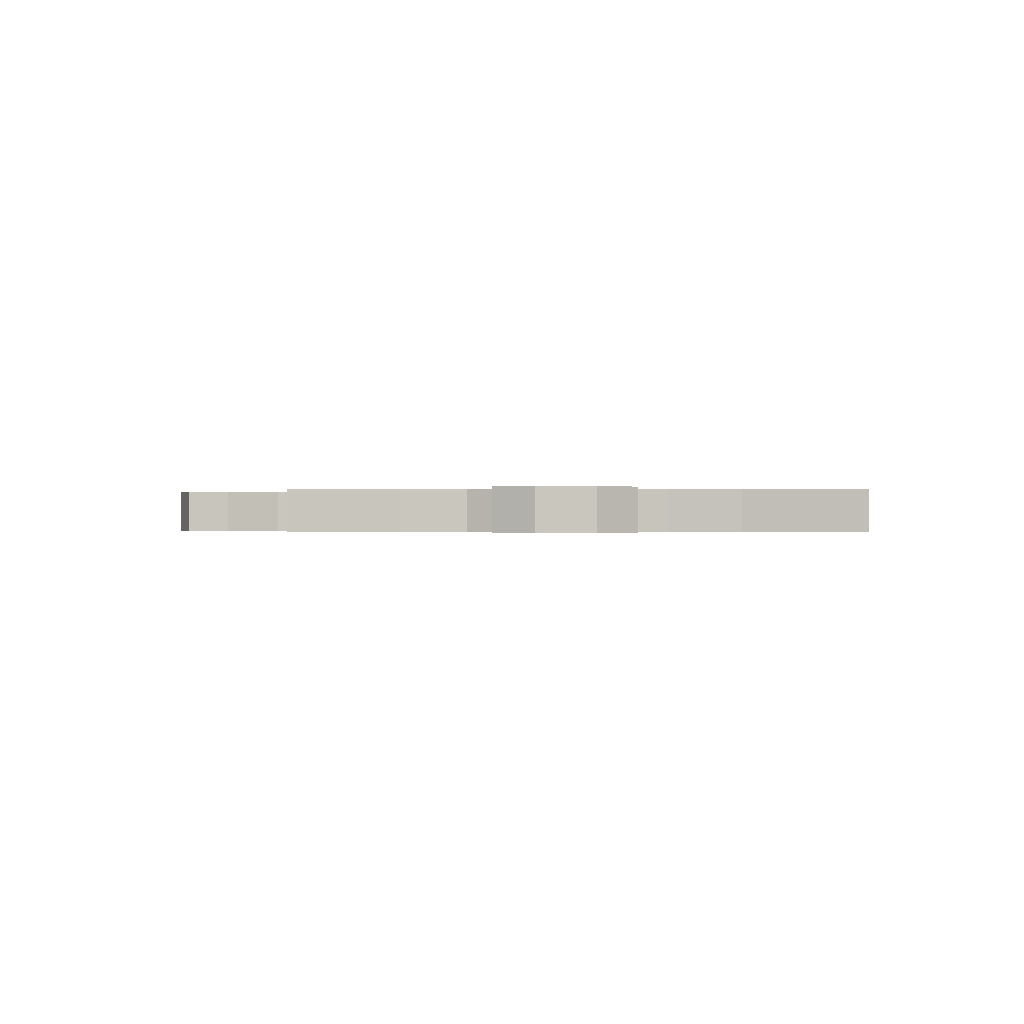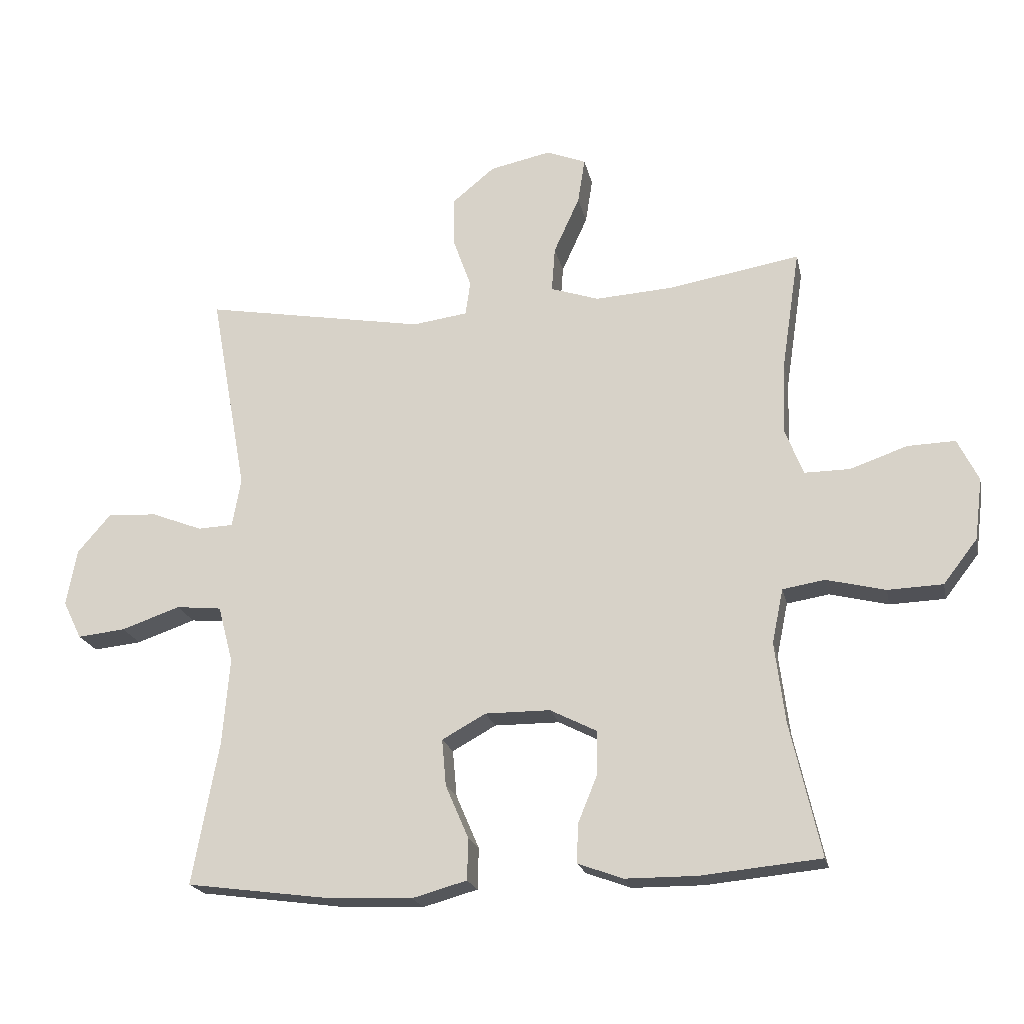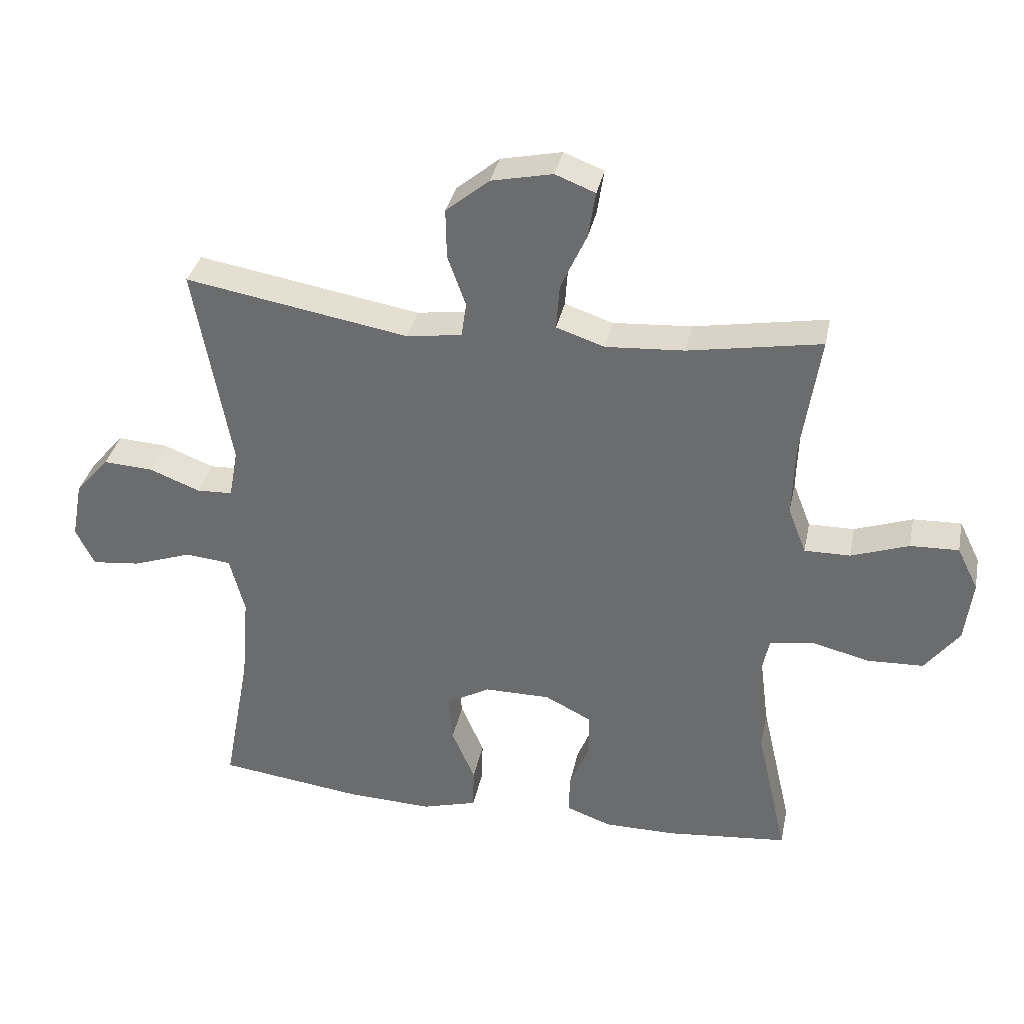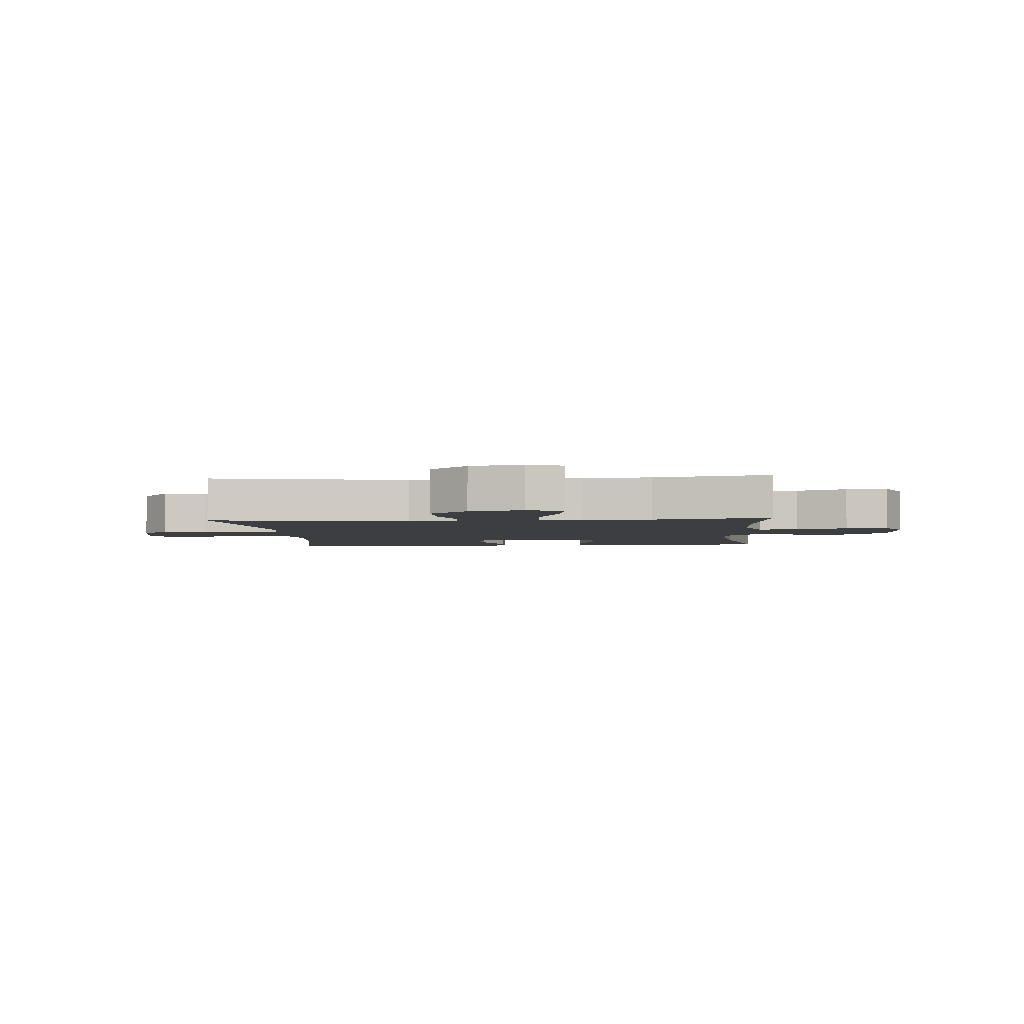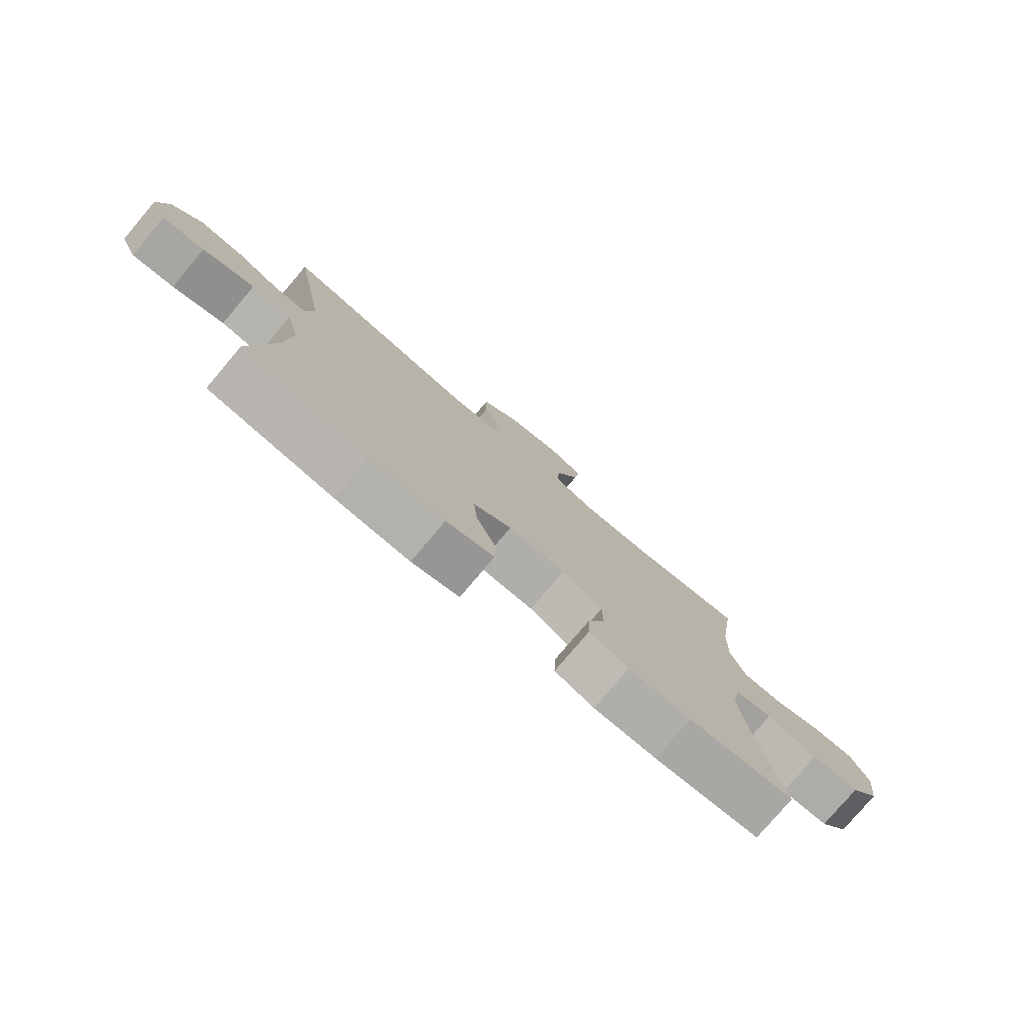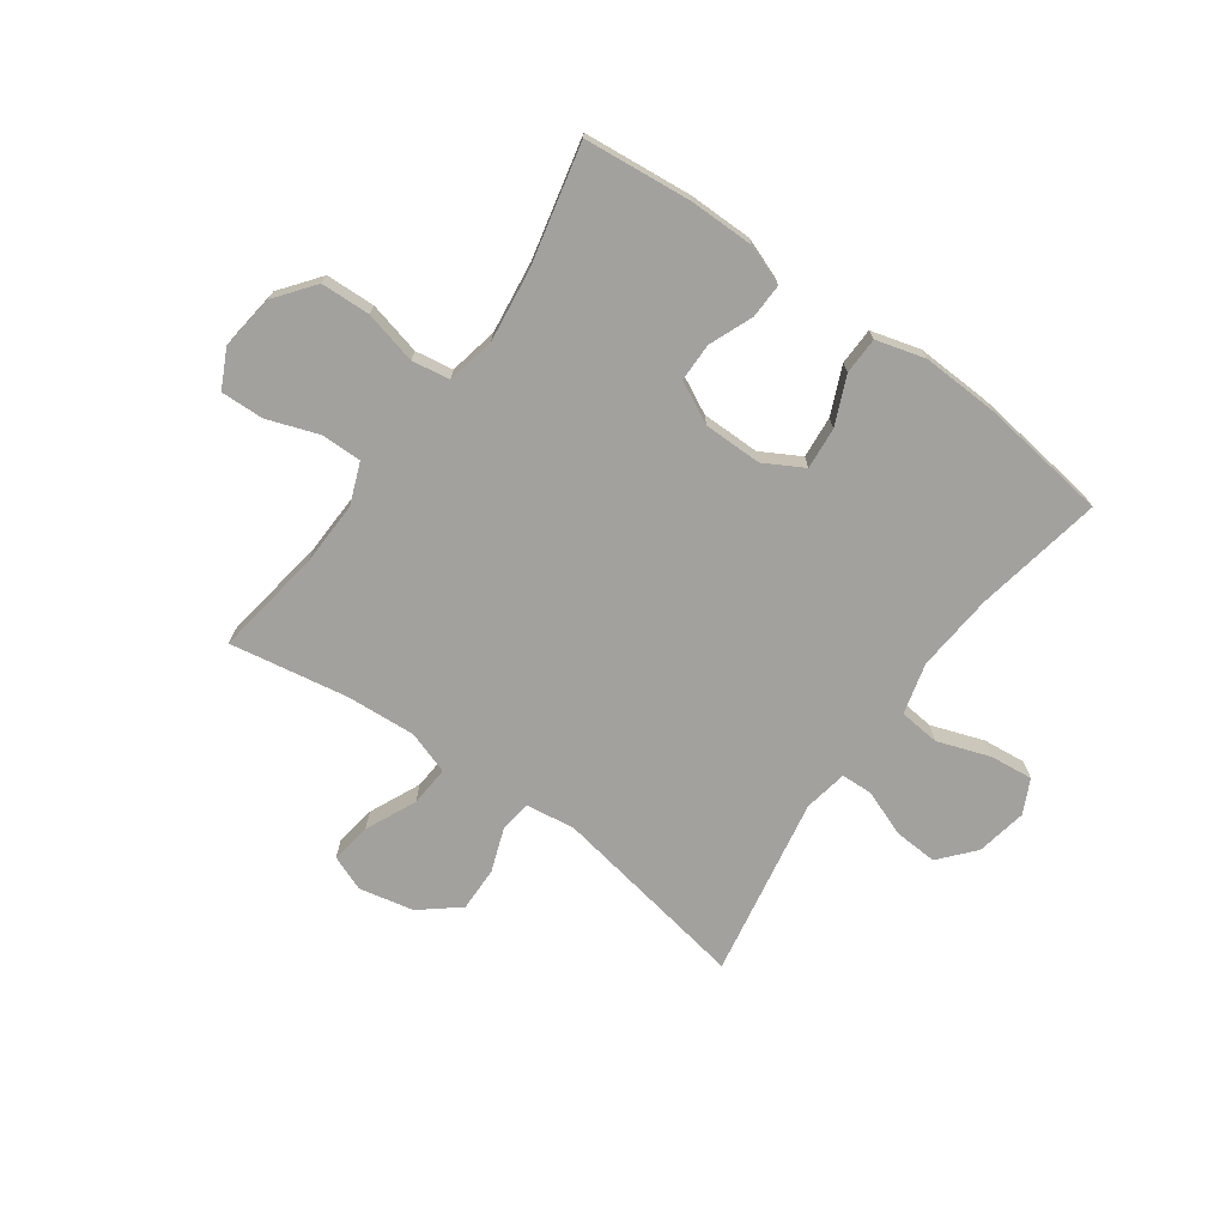
<metadata>
{"format":"obj","ext":"obj","renderer":"f3d","projection":"perspective","resolution":1024,"background":"white","views":[{"elev":-0.3,"azim":88.4,"up":"+Y"},{"elev":-20.1,"azim":11.8,"up":"+Z"},{"elev":34.6,"azim":11.5,"up":"+Z"},{"elev":-3.6,"azim":4.4,"up":"+Y"},{"elev":-77.8,"azim":-40.2,"up":"+Z"},{"elev":-72.0,"azim":144.4,"up":"+Y"}]}
</metadata>
<code>
o path7070
v 0.443 0.0375 -0.3182
v 0.4266 0.0375 -0.1897
v 0.4446 0.0375 -0.1031
v 0.5121 0.0375 -0.09211
v 0.6061 0.0375 -0.1151
v 0.6941 0.0375 -0.1117
v 0.7484 0.0375 -0.04138
v 0.7606 0.0375 0.05692
v 0.7273 0.0375 0.1243
v 0.651 0.0375 0.1217
v 0.5595 0.0375 0.08982
v 0.4871 0.0375 0.08925
v 0.4586 0.0375 0.1622
v 0.4624 0.0375 0.2771
v 0.4916 0.0375 0.4707
v 0.2812 0.0375 0.4345
v 0.1571 0.0375 0.4265
v 0.08031 0.0375 0.452
v 0.08553 0.0375 0.5236
v 0.1268 0.0375 0.6141
v 0.1382 0.0375 0.6864
v 0.0748 0.0375 0.7113
v -0.02231 0.0375 0.6907
v -0.0908 0.0375 0.6346
v -0.08932 0.0375 0.5554
v -0.06057 0.0375 0.4759
v -0.06828 0.0375 0.4213
v -0.1563 0.0375 0.4091
v -0.5103 0.0375 0.4707
v -0.4522 0.0375 0.1487
v -0.4662 0.0375 0.07098
v -0.5227 0.0375 0.06859
v -0.6034 0.0375 0.09994
v -0.6823 0.0375 0.1048
v -0.7361 0.0375 0.04277
v -0.7528 0.0375 -0.04754
v -0.7235 0.0375 -0.1077
v -0.6468 0.0375 -0.09967
v -0.553 0.0375 -0.0672
v -0.4804 0.0375 -0.07439
v -0.4567 0.0375 -0.1651
v -0.4681 0.0375 -0.3024
v -0.5103 0.0375 -0.531
v -0.2823 0.0375 -0.5611
v -0.1465 0.0375 -0.5668
v -0.05926 0.0375 -0.5424
v -0.05766 0.0375 -0.4766
v -0.09441 0.0375 -0.3913
v -0.101 0.0375 -0.3168
v -0.03128 0.0375 -0.278
v 0.07271 0.0375 -0.2782
v 0.1466 0.0375 -0.3156
v 0.1472 0.0375 -0.384
v 0.1155 0.0375 -0.4618
v 0.1137 0.0375 -0.5232
v 0.1853 0.0375 -0.5495
v 0.2992 0.0375 -0.5498
v 0.4916 0.0375 -0.531
v 0.443 -0.0375 -0.3182
v 0.4266 -0.0375 -0.1897
v 0.4446 -0.0375 -0.1031
v 0.5121 -0.0375 -0.09211
v 0.6061 -0.0375 -0.1151
v 0.6941 -0.0375 -0.1117
v 0.7484 -0.0375 -0.04138
v 0.7606 -0.0375 0.05692
v 0.7273 -0.0375 0.1243
v 0.651 -0.0375 0.1217
v 0.5595 -0.0375 0.08982
v 0.4871 -0.0375 0.08925
v 0.4586 -0.0375 0.1622
v 0.4624 -0.0375 0.2771
v 0.4916 -0.0375 0.4707
v 0.2812 -0.0375 0.4345
v 0.1571 -0.0375 0.4265
v 0.08031 -0.0375 0.452
v 0.08553 -0.0375 0.5236
v 0.1268 -0.0375 0.6141
v 0.1382 -0.0375 0.6864
v 0.0748 -0.0375 0.7113
v -0.02231 -0.0375 0.6907
v -0.0908 -0.0375 0.6346
v -0.08932 -0.0375 0.5554
v -0.06057 -0.0375 0.4759
v -0.06828 -0.0375 0.4213
v -0.1563 -0.0375 0.4091
v -0.5103 -0.0375 0.4707
v -0.4522 -0.0375 0.1487
v -0.4662 -0.0375 0.07098
v -0.5227 -0.0375 0.06859
v -0.6034 -0.0375 0.09994
v -0.6823 -0.0375 0.1048
v -0.7361 -0.0375 0.04277
v -0.7528 -0.0375 -0.04754
v -0.7235 -0.0375 -0.1077
v -0.6468 -0.0375 -0.09967
v -0.553 -0.0375 -0.0672
v -0.4804 -0.0375 -0.07439
v -0.4567 -0.0375 -0.1651
v -0.4681 -0.0375 -0.3024
v -0.5103 -0.0375 -0.531
v -0.2823 -0.0375 -0.5611
v -0.1465 -0.0375 -0.5668
v -0.05926 -0.0375 -0.5424
v -0.05766 -0.0375 -0.4766
v -0.09441 -0.0375 -0.3913
v -0.101 -0.0375 -0.3168
v -0.03128 -0.0375 -0.278
v 0.07271 -0.0375 -0.2782
v 0.1466 -0.0375 -0.3156
v 0.1472 -0.0375 -0.384
v 0.1155 -0.0375 -0.4618
v 0.1137 -0.0375 -0.5232
v 0.1853 -0.0375 -0.5495
v 0.2992 -0.0375 -0.5498
v 0.4916 -0.0375 -0.531
v 0.1382 0.0375 0.6864
v 0.1382 0.0375 0.6864
v 0.0748 0.0375 0.7113
v -0.02231 0.0375 0.6907
v -0.0908 0.0375 0.6346
v 0.1268 0.0375 0.6141
v -0.08932 0.0375 0.5554
v 0.08553 0.0375 0.5236
v -0.06057 0.0375 0.4759
v 0.08031 0.0375 0.452
v 0.08031 0.0375 0.452
v -0.06828 0.0375 0.4213
v -0.06828 0.0375 0.4213
v 0.4916 0.0375 0.4707
v 0.4916 0.0375 0.4707
v 0.2812 0.0375 0.4345
v 0.1571 0.0375 0.4265
v -0.1563 0.0375 0.4091
v -0.5103 0.0375 0.4707
v -0.5103 0.0375 0.4707
v 0.4624 0.0375 0.2771
v 0.4586 0.0375 0.1622
v -0.4522 0.0375 0.1487
v 0.4871 0.0375 0.08925
v 0.4871 0.0375 0.08925
v -0.4662 0.0375 0.07098
v -0.4662 0.0375 0.07098
v 0.7606 0.0375 0.05692
v 0.7273 0.0375 0.1243
v 0.7273 0.0375 0.1243
v 0.651 0.0375 0.1217
v 0.5595 0.0375 0.08982
v -0.6034 0.0375 0.09994
v -0.6823 0.0375 0.1048
v -0.7361 0.0375 0.04277
v -0.5227 0.0375 0.06859
v 0.7484 0.0375 -0.04138
v -0.7528 0.0375 -0.04754
v 0.6941 0.0375 -0.1117
v -0.7235 0.0375 -0.1077
v -0.7235 0.0375 -0.1077
v -0.553 0.0375 -0.0672
v -0.4804 0.0375 -0.07439
v -0.4804 0.0375 -0.07439
v -0.6468 0.0375 -0.09967
v -0.4567 0.0375 -0.1651
v 0.6061 0.0375 -0.1151
v 0.5121 0.0375 -0.09211
v 0.4446 0.0375 -0.1031
v 0.4446 0.0375 -0.1031
v 0.4266 0.0375 -0.1897
v -0.4681 0.0375 -0.3024
v 0.443 0.0375 -0.3182
v -0.03128 0.0375 -0.278
v 0.07271 0.0375 -0.2782
v -0.101 0.0375 -0.3168
v -0.101 0.0375 -0.3168
v 0.1466 0.0375 -0.3156
v 0.1466 0.0375 -0.3156
v 0.1472 0.0375 -0.384
v -0.09441 0.0375 -0.3913
v 0.1155 0.0375 -0.4618
v -0.05766 0.0375 -0.4766
v 0.1137 0.0375 -0.5232
v 0.1137 0.0375 -0.5232
v -0.05926 0.0375 -0.5424
v -0.05926 0.0375 -0.5424
v -0.5103 0.0375 -0.531
v -0.5103 0.0375 -0.531
v 0.4916 0.0375 -0.531
v 0.4916 0.0375 -0.531
v 0.1853 0.0375 -0.5495
v 0.2992 0.0375 -0.5498
v -0.1465 0.0375 -0.5668
v -0.2823 0.0375 -0.5611
v 0.1382 -0.0375 0.6864
v 0.1382 -0.0375 0.6864
v 0.0748 -0.0375 0.7113
v -0.02231 -0.0375 0.6907
v -0.0908 -0.0375 0.6346
v 0.1268 -0.0375 0.6141
v -0.08932 -0.0375 0.5554
v 0.08553 -0.0375 0.5236
v -0.06057 -0.0375 0.4759
v 0.08031 -0.0375 0.452
v 0.08031 -0.0375 0.452
v -0.06828 -0.0375 0.4213
v -0.06828 -0.0375 0.4213
v 0.4916 -0.0375 0.4707
v 0.4916 -0.0375 0.4707
v 0.2812 -0.0375 0.4345
v 0.1571 -0.0375 0.4265
v -0.1563 -0.0375 0.4091
v -0.5103 -0.0375 0.4707
v -0.5103 -0.0375 0.4707
v 0.4624 -0.0375 0.2771
v 0.4586 -0.0375 0.1622
v -0.4522 -0.0375 0.1487
v 0.4871 -0.0375 0.08925
v 0.4871 -0.0375 0.08925
v -0.4662 -0.0375 0.07098
v -0.4662 -0.0375 0.07098
v 0.7606 -0.0375 0.05692
v 0.7273 -0.0375 0.1243
v 0.7273 -0.0375 0.1243
v 0.651 -0.0375 0.1217
v 0.5595 -0.0375 0.08982
v -0.6034 -0.0375 0.09994
v -0.6823 -0.0375 0.1048
v -0.7361 -0.0375 0.04277
v -0.5227 -0.0375 0.06859
v 0.7484 -0.0375 -0.04138
v -0.7528 -0.0375 -0.04754
v 0.6941 -0.0375 -0.1117
v -0.7235 -0.0375 -0.1077
v -0.7235 -0.0375 -0.1077
v -0.553 -0.0375 -0.0672
v -0.4804 -0.0375 -0.07439
v -0.4804 -0.0375 -0.07439
v -0.6468 -0.0375 -0.09967
v -0.4567 -0.0375 -0.1651
v 0.6061 -0.0375 -0.1151
v 0.5121 -0.0375 -0.09211
v 0.4446 -0.0375 -0.1031
v 0.4446 -0.0375 -0.1031
v 0.4266 -0.0375 -0.1897
v -0.4681 -0.0375 -0.3024
v 0.443 -0.0375 -0.3182
v -0.03128 -0.0375 -0.278
v 0.07271 -0.0375 -0.2782
v -0.101 -0.0375 -0.3168
v -0.101 -0.0375 -0.3168
v 0.1466 -0.0375 -0.3156
v 0.1466 -0.0375 -0.3156
v 0.1472 -0.0375 -0.384
v -0.09441 -0.0375 -0.3913
v 0.1155 -0.0375 -0.4618
v -0.05766 -0.0375 -0.4766
v 0.1137 -0.0375 -0.5232
v 0.1137 -0.0375 -0.5232
v -0.05926 -0.0375 -0.5424
v -0.05926 -0.0375 -0.5424
v -0.5103 -0.0375 -0.531
v -0.5103 -0.0375 -0.531
v 0.4916 -0.0375 -0.531
v 0.4916 -0.0375 -0.531
v 0.1853 -0.0375 -0.5495
v 0.2992 -0.0375 -0.5498
v -0.1465 -0.0375 -0.5668
v -0.2823 -0.0375 -0.5611
f 217 227 234
f 242 240 249
f 246 213 208
f 240 213 246
f 245 217 234
f 243 247 237
f 261 244 264
f 198 199 195
f 255 263 253
f 213 240 215
f 247 245 237
f 246 208 203
f 200 199 198
f 207 212 205
f 233 224 236
f 195 197 194
f 203 209 245
f 252 265 254
f 253 263 251
f 203 201 200
f 236 224 226
f 245 214 217
f 214 245 209
f 226 224 225
f 236 226 229
f 230 228 238
f 222 219 220
f 238 223 239
f 219 222 228
f 200 201 199
f 265 252 266
f 223 228 222
f 266 247 243
f 215 239 223
f 244 251 264
f 208 213 207
f 236 229 231
f 194 197 192
f 242 249 244
f 234 227 233
f 266 252 247
f 208 201 203
f 198 195 196
f 197 195 199
f 246 203 245
f 237 245 234
f 263 264 251
f 249 240 246
f 227 224 233
f 257 254 265
f 251 244 249
f 266 243 259
f 207 213 212
f 239 215 240
f 223 238 228
f 214 209 210
f 118 22 80 193
f 22 23 81 80
f 23 24 82 81
f 20 21 79 78
f 24 25 83 82
f 19 20 78 77
f 25 26 84 83
f 127 19 77 202
f 26 129 204 84
f 131 16 74 206
f 17 18 76 75
f 16 17 75 74
f 28 136 211 86
f 27 28 86 85
f 14 15 73 72
f 13 14 72 71
f 29 30 88 87
f 141 13 71 216
f 30 143 218 88
f 8 146 221 66
f 9 10 68 67
f 10 11 69 68
f 33 34 92 91
f 34 35 93 92
f 32 33 91 90
f 11 12 70 69
f 31 32 90 89
f 7 8 66 65
f 35 36 94 93
f 6 7 65 64
f 36 157 232 94
f 39 160 235 97
f 38 39 97 96
f 37 38 96 95
f 40 41 99 98
f 5 6 64 63
f 4 5 63 62
f 166 4 62 241
f 2 3 61 60
f 41 42 100 99
f 1 2 60 59
f 50 51 109 108
f 173 50 108 248
f 51 175 250 109
f 52 53 111 110
f 48 49 107 106
f 53 54 112 111
f 47 48 106 105
f 54 181 256 112
f 183 47 105 258
f 42 185 260 100
f 187 1 59 262
f 55 56 114 113
f 57 58 116 115
f 56 57 115 114
f 45 46 104 103
f 44 45 103 102
f 43 44 102 101
f 142 159 152
f 167 174 165
f 171 133 138
f 165 171 138
f 170 159 142
f 168 162 172
f 186 189 169
f 123 120 124
f 180 178 188
f 138 140 165
f 172 162 170
f 171 128 133
f 125 123 124
f 132 130 137
f 158 161 149
f 120 119 122
f 128 170 134
f 177 179 190
f 178 176 188
f 128 125 126
f 161 151 149
f 170 142 139
f 139 134 170
f 151 150 149
f 161 154 151
f 155 163 153
f 147 145 144
f 163 164 148
f 144 153 147
f 125 124 126
f 190 191 177
f 148 147 153
f 191 168 172
f 140 148 164
f 169 189 176
f 133 132 138
f 161 156 154
f 119 117 122
f 167 169 174
f 159 158 152
f 191 172 177
f 133 128 126
f 123 121 120
f 122 124 120
f 171 170 128
f 162 159 170
f 188 176 189
f 174 171 165
f 152 158 149
f 182 190 179
f 176 174 169
f 191 184 168
f 132 137 138
f 164 165 140
f 148 153 163
f 139 135 134

</code>
